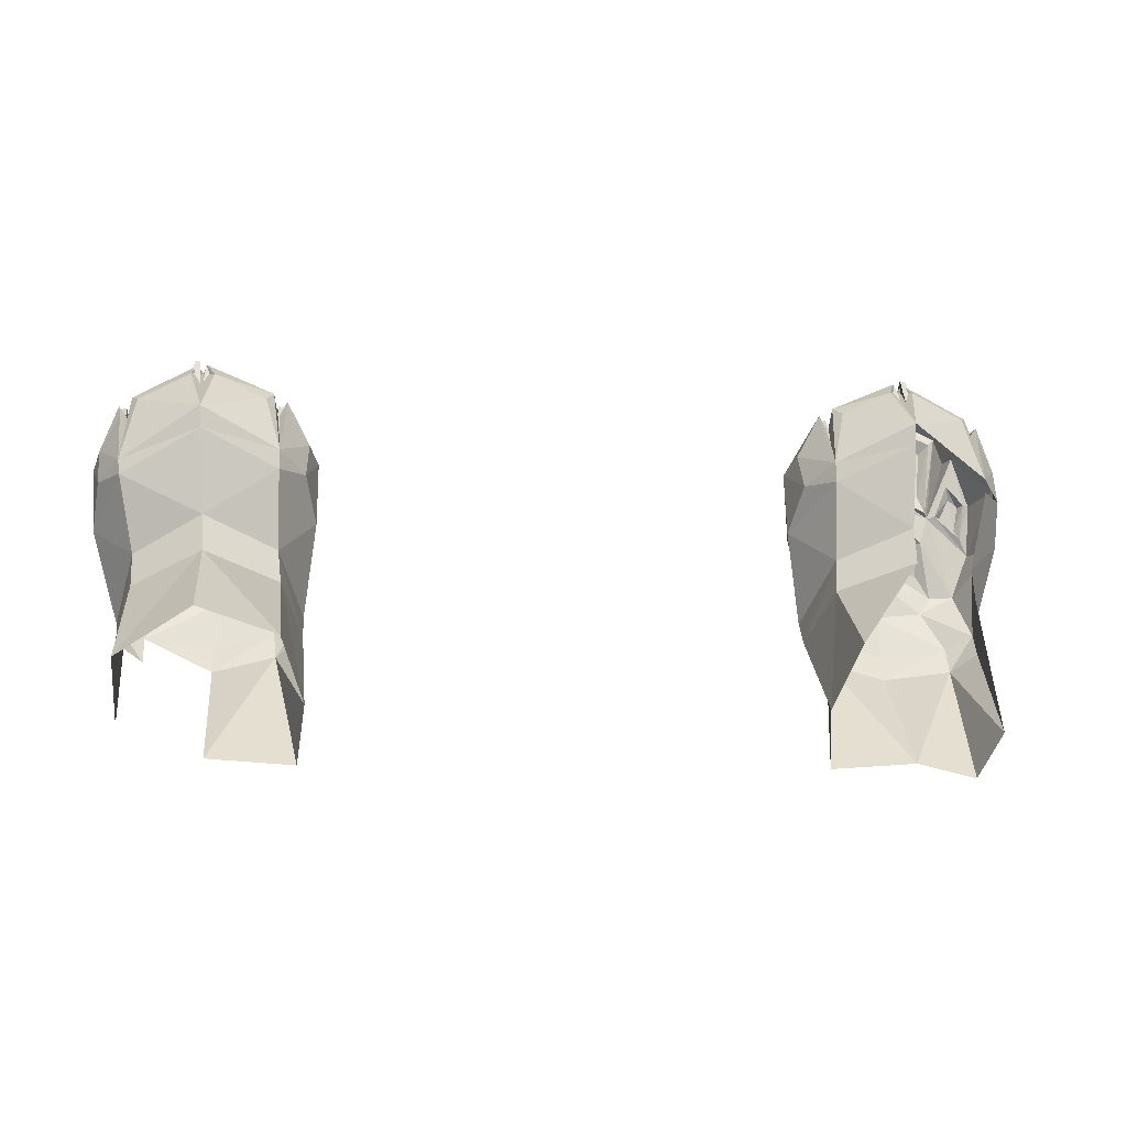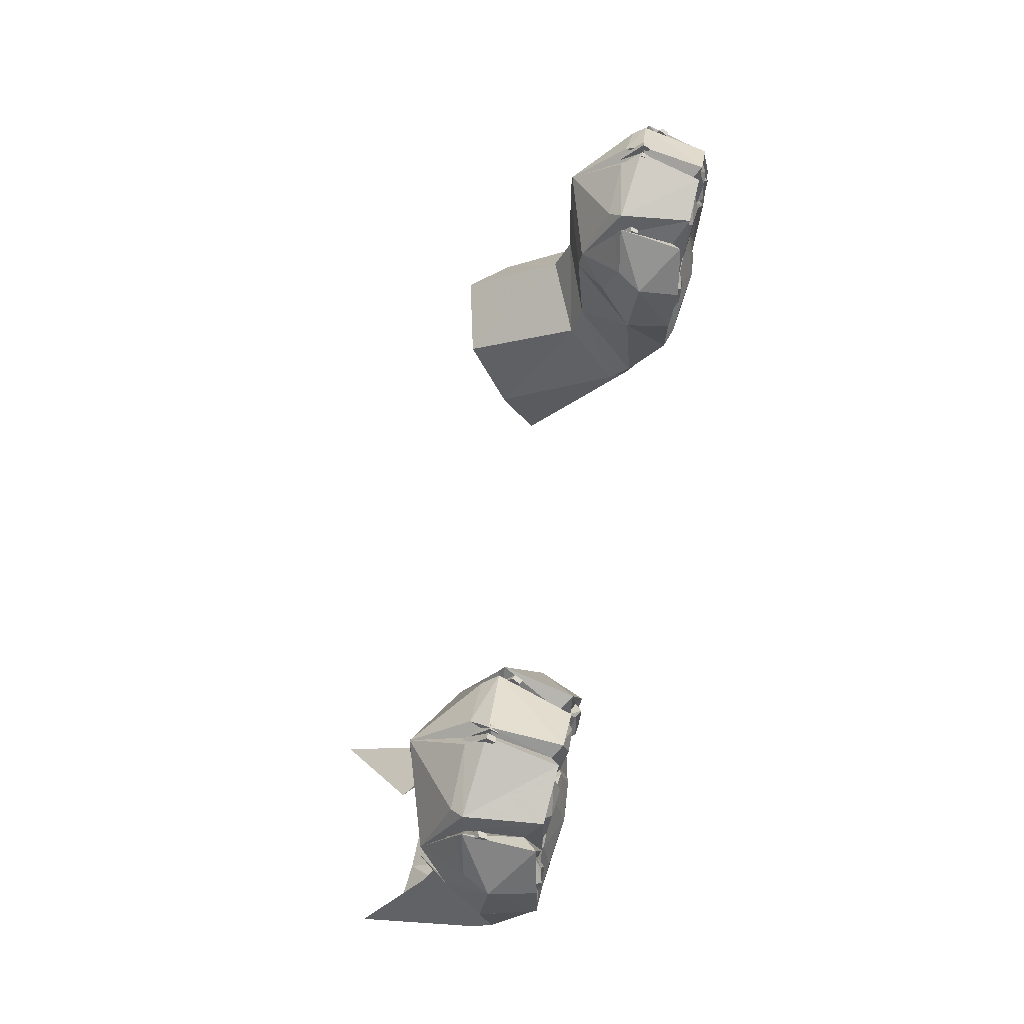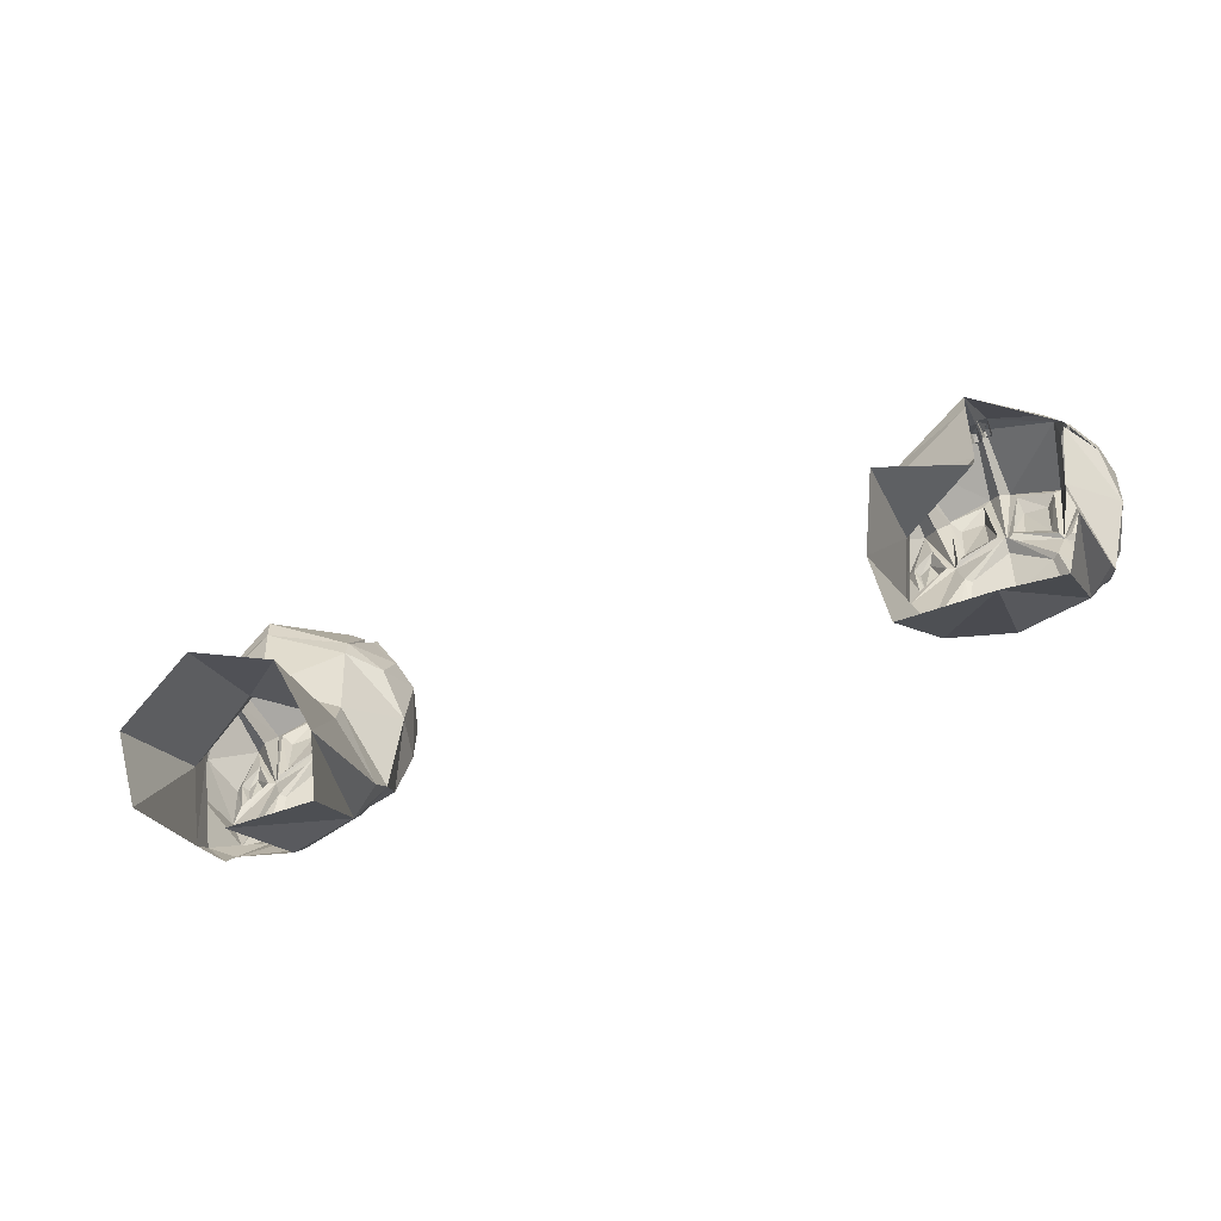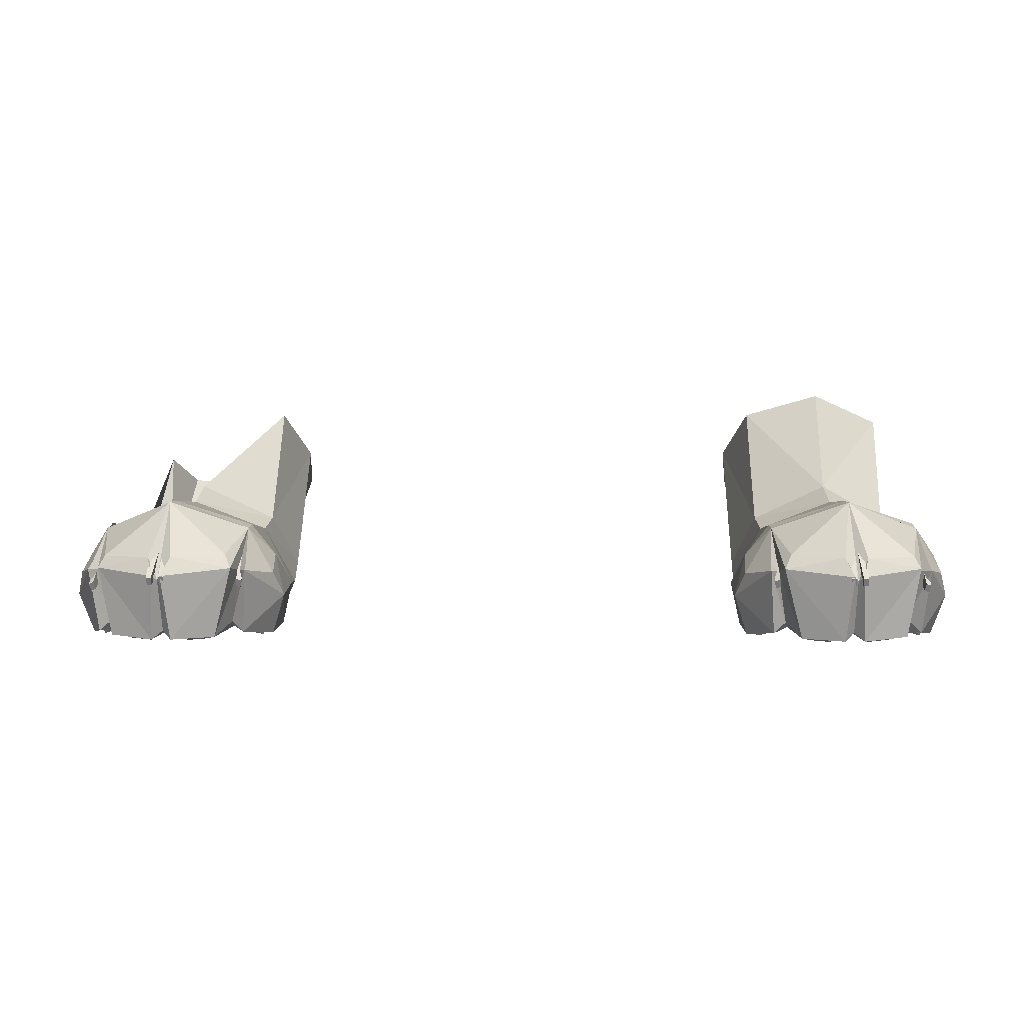
<metadata>
{"format":"obj","ext":"obj","renderer":"f3d","projection":"perspective","resolution":1024,"background":"white","views":[{"elev":-9.1,"azim":173.5,"up":"+Z"},{"elev":57.3,"azim":-76.9,"up":"+Z"},{"elev":-56.2,"azim":-159.1,"up":"+Z"},{"elev":1.3,"azim":1.9,"up":"+Y"}]}
</metadata>
<code>
v 0 0 0
v -0.09175 0.05814 0.01802
v -0.123 0.05661 0.02021
v -0.1438 0.05816 0.01515
v -0.1007 0.01861 0.05894
v -0.1231 0.01629 0.05355
v -0.1473 0.0186 0.05654
v -0.1475 0.01282 0.06552
v -0.1571 0.01637 0.07054
v -0.1409 0.003871 0.08011
v -0.1513 0.06728 0.03044
v -0.1563 0.02403 0.0626
v -0.09097 0.02415 0.06591
v -0.1014 0.01283 0.06789
v -0.1236 0.009757 0.06269
v -0.1244 0.003627 0.07865
v -0.1251 0.001455 0.09308
v -0.1454 0.001033 0.08643
v -0.1253 -0.002068 0.1008
v -0.1405 -0.00011 0.09504
v -0.1544 0.001069 0.08705
v -0.1417 0.003655 0.1075
v -0.1395 0.002114 0.1072
v -0.1264 0.00205 0.1186
v -0.1122 0.002114 0.1086
v -0.1266 0.006506 0.122
v -0.1101 0.003655 0.1091
v -0.1451 0.001707 0.1175
v -0.1267 0.003569 0.1234
v -0.1339 0.00069 0.1522
v -0.1296 0.004156 0.1267
v -0.1283 0.002714 0.1539
v -0.1222 0.000691 0.1528
v -0.1242 0.004156 0.1269
v -0.1207 -0.001556 0.1454
v -0.1208 0.00102 0.1306
v -0.1078 0.001707 0.1194
v -0.1092 0.003342 0.1212
v -0.1118 0.000884 0.1271
v -0.1124 -0.00092 0.1445
v -0.1094 0.001812 0.1483
v -0.1015 0.00278 0.1324
v -0.09384 0.00143 0.1265
v -0.09543 -0.00106 0.1256
v -0.09619 -0.000459 0.1163
v -0.09445 0.001844 0.113
v -0.1021 -0.000476 0.1206
v -0.09952 0.000169 0.1281
v -0.105 0.002533 0.1202
v -0.1081 0.003871 0.0818
v -0.1043 0.001033 0.08855
v -0.1095 -0.00011 0.09664
v -0.1542 0.000173 0.1253
v -0.158 -0.00106 0.1224
v -0.1563 -0.000459 0.1132
v -0.1508 -0.000476 0.1181
v -0.148 0.002533 0.118
v -0.1577 0.001844 0.1098
v -0.1597 0.00143 0.1231
v -0.1527 0.002805 0.1298
v -0.161 -0.000227 0.1035
v -0.1622 -0.0003 0.1229
v -0.1554 0.001588 0.141
v -0.1542 0.02504 0.1424
v -0.1579 0.02529 0.148
v -0.1673 0.01471 0.1261
v -0.1662 0.01814 0.1034
v -0.1305 0.02368 0.1642
v -0.1319 -0.00034 0.1571
v -0.1534 0.02609 0.1511
v -0.1561 0.04021 0.1255
v -0.1573 0.02781 0.1439
v -0.1645 0.02352 0.1316
v -0.164 0.02988 0.1189
v -0.1556 0.04195 0.12
v -0.1273 0.05095 0.1353
v -0.126 0.04999 0.1049
v -0.1003 0.04151 0.1231
v -0.1503 0.03866 0.09215
v -0.1502 0.04277 0.08029
v -0.1252 0.056 0.09134
v -0.09759 0.08574 0.05876
v -0.0988 0.04307 0.08248
v -0.09993 0.03906 0.0944
v -0.08696 0.01816 0.1077
v 0.1002 0.0186 0.1483
v 0.1019 0.0193 0.1487
v 0.09975 0.02614 0.1345
v 0.0987 0.03115 0.1375
v 0.09963 0.02125 0.1499
v 0.1014 0.02195 0.1503
v 0.103 0.02747 0.1353
v 0.102 0.03248 0.1384
v 0.1259 0.02051 0.1626
v 0.1258 0.02323 0.1643
v 0.1277 0.02046 0.1626
v 0.1285 0.0287 0.1492
v 0.1284 0.03384 0.1524
v 0.1277 0.02318 0.1643
v 0.125 0.03393 0.1524
v 0.1251 0.02879 0.1492
v 0.13 0.02051 0.1642
v 0.13 0.02323 0.1658
v 0.1318 0.02046 0.1641
v 0.1326 0.0287 0.1508
v 0.1326 0.03384 0.154
v 0.1318 0.02318 0.1658
v 0.1291 0.03393 0.154
v 0.1292 0.02879 0.1508
v 0.1576 0.01969 0.1481
v 0.1542 0.02608 0.1336
v 0.1576 0.02458 0.1327
v 0.1571 0.01706 0.1465
v 0.1554 0.01785 0.147
v 0.1584 0.02954 0.1357
v 0.1551 0.03104 0.1366
v 0.1558 0.02047 0.1486
v 0.1207 -0.001556 0.1454
v 0.1208 0.00102 0.1306
v 0.1242 0.004156 0.1269
v 0.1222 0.000691 0.1528
v 0.1267 0.003569 0.1234
v 0.143 -0.000871 0.1428
v 0.1464 0.001876 0.1463
v 0.1339 0.00069 0.1522
v 0.1247 -0.00034 0.1574
v 0.1124 -0.00092 0.1445
v 0.1092 0.003342 0.1212
v 0.1078 0.001707 0.1194
v 0.1047 0.005272 0.1407
v 0.09993 0.001536 0.1439
v 0.1015 0.00278 0.1324
v 0.09384 0.00143 0.1265
v 0.09543 -0.00106 0.1256
v 0.09445 0.001844 0.113
v 0.09619 -0.000459 0.1163
v 0.09952 0.000169 0.1281
v 0.105 0.002533 0.1202
v 0.1101 0.003655 0.1091
v 0.1021 -0.000476 0.1206
v 0.1043 0.001033 0.08855
v 0.1095 -0.00011 0.09664
v 0.1253 -0.002068 0.1008
v 0.1122 0.002114 0.1086
v 0.1266 0.006506 0.122
v 0.1264 0.00205 0.1186
v 0.1417 0.003655 0.1075
v 0.1395 0.002114 0.1072
v 0.1405 -0.00011 0.09504
v 0.1454 0.001033 0.08643
v 0.1251 0.001455 0.09308
v 0.1081 0.003871 0.0818
v 0.09175 0.05814 0.01802
v 0.1007 0.01861 0.05894
v 0.1014 0.01283 0.06789
v 0.1244 0.003627 0.07865
v 0.1409 0.003871 0.08011
v 0.1231 0.01629 0.05355
v 0.123 0.05661 0.0202
v 0.1473 0.0186 0.05654
v 0.1475 0.01282 0.06552
v 0.1236 0.009757 0.06269
v 0.1571 0.01637 0.07054
v 0.1544 0.001069 0.08705
v 0.1662 0.01814 0.1034
v 0.1556 0.04195 0.12
v 0.1561 0.04021 0.1255
v 0.164 0.02988 0.1189
v 0.1503 0.03866 0.09215
v 0.1563 0.02403 0.0626
v 0.1513 0.06728 0.03044
v 0.1519 0.08278 0.05121
v 0.1502 0.04277 0.08029
v 0.1252 0.056 0.09134
v 0.1002 0.04039 0.1304
v 0.09096 0.02993 0.1233
v 0.08993 0.02345 0.1356
v 0.09833 0.02763 0.1474
v 0.1003 0.04151 0.1231
v 0.08696 0.01816 0.1077
v 0.08658 0.01471 0.1303
v 0.09817 0.02528 0.1512
v 0.1013 0.02501 0.1453
v 0.103 0.02606 0.1538
v 0.1056 0.03133 0.1508
v 0.1241 0.03057 0.1595
v 0.1277 0.05053 0.1434
v 0.1287 0.0221 0.1615
v 0.1324 0.03035 0.1595
v 0.1511 0.03051 0.1495
v 0.1271 0.02368 0.1644
v 0.1305 0.02368 0.1642
v 0.1283 0.002714 0.1539
v 0.1534 0.02609 0.1511
v 0.1273 0.05095 0.1353
v 0.09993 0.03906 0.0944
v 0.126 0.04999 0.1049
v 0.1542 0.02504 0.1424
v 0.1573 0.02781 0.1439
v 0.0988 0.04307 0.08248
v 0.09097 0.01646 0.0739
v 0.09531 0.003365 0.08829
v 0.09056 0.002064 0.107
v 0.09137 -0.0003 0.1266
v 0.09097 0.02415 0.06591
v 0.09759 0.08574 0.05876
v 0.08948 0.07005 0.03754
v 0.1253 0.09336 0.06708
v 0.161 -0.000227 0.1035
v 0.1673 0.01471 0.1261
v 0.1645 0.02352 0.1316
v 0.1579 0.02529 0.148
v 0.1554 0.001588 0.141
v 0.1622 -0.0003 0.1229
v 0.1597 0.00143 0.1231
v 0.1577 0.001844 0.1098
v 0.1563 -0.000459 0.1132
v 0.148 0.002533 0.118
v 0.1508 -0.000476 0.1181
v 0.1542 0.000173 0.1253
v 0.1527 0.002805 0.1298
v 0.158 -0.00106 0.1224
v 0.1296 0.004156 0.1267
v 0.1346 -0.001594 0.1447
v 0.1418 0.000884 0.1255
v 0.1333 0.00102 0.1299
v 0.1438 0.003342 0.1194
v 0.1319 -0.00034 0.1571
v 0.1488 0.000699 0.1484
v -0.1002 0.04039 0.1304
v -0.09833 0.02763 0.1474
v -0.08993 0.02345 0.1356
v -0.09096 0.02993 0.1233
v -0.1056 0.03133 0.1508
v -0.1277 0.05053 0.1434
v -0.08658 0.01471 0.1303
v -0.09817 0.02528 0.1512
v -0.1013 0.02501 0.1453
v -0.103 0.02606 0.1538
v -0.1241 0.03057 0.1595
v -0.1287 0.0221 0.1615
v -0.1324 0.03035 0.1595
v -0.1511 0.03051 0.1495
v -0.1271 0.02368 0.1644
v -0.09993 0.001536 0.1439
v -0.1047 0.005272 0.1407
v -0.1097 8.9e-05 0.1501
v -0.1247 -0.00034 0.1574
v -0.08948 0.07005 0.03754
v -0.09097 0.01646 0.0739
v -0.09056 0.002064 0.107
v -0.09531 0.003365 0.08829
v -0.09137 -0.0003 0.1266
v -0.09975 0.02614 0.1345
v -0.1019 0.0193 0.1487
v -0.0987 0.03115 0.1375
v -0.1002 0.0186 0.1483
v -0.09963 0.02125 0.1499
v -0.1014 0.02195 0.1503
v -0.102 0.03248 0.1384
v -0.103 0.02747 0.1353
v -0.1259 0.02051 0.1626
v -0.1285 0.0287 0.1492
v -0.1277 0.02046 0.1626
v -0.125 0.03393 0.1524
v -0.1284 0.03384 0.1524
v -0.1277 0.02318 0.1643
v -0.1251 0.02879 0.1492
v -0.1258 0.02323 0.1643
v -0.1318 0.02046 0.1641
v -0.1326 0.0287 0.1508
v -0.1292 0.02879 0.1508
v -0.1318 0.02318 0.1658
v -0.1326 0.03384 0.154
v -0.13 0.02323 0.1658
v -0.13 0.02051 0.1642
v -0.1291 0.03393 0.154
v -0.1558 0.02047 0.1486
v -0.1576 0.01969 0.1481
v -0.1576 0.02458 0.1327
v -0.1554 0.01785 0.147
v -0.1571 0.01706 0.1465
v -0.1551 0.03104 0.1366
v -0.1584 0.02954 0.1357
v -0.1542 0.02608 0.1336
v -0.1418 0.000884 0.1255
v -0.1333 0.00102 0.1299
v -0.1346 -0.001594 0.1447
v -0.143 -0.000871 0.1428
v -0.1464 0.001876 0.1463
v -0.1438 0.003342 0.1194
v -0.1488 0.000699 0.1484
v 0.1097 8.9e-05 0.1501
v 0.1451 0.001707 0.1175
v 0.1504 0.006526 0.138
v 0.1118 0.000884 0.1271
v 0.1094 0.001812 0.1483
v -0.1504 0.006526 0.138
f 249 5 2
f 5 3 2
f 3 5 6
f 7 3 6
f 6 8 7
f 9 7 8
f 10 9 8
f 3 7 4
f 7 11 4
f 11 7 12
f 7 9 12
f 5 249 13
f 250 5 13
f 5 250 14
f 14 6 5
f 6 14 15
f 8 6 15
f 16 8 15
f 8 16 10
f 17 10 16
f 10 17 18
f 19 18 17
f 18 19 20
f 9 10 21
f 18 21 10
f 21 18 22
f 20 22 18
f 22 20 23
f 19 23 20
f 23 19 24
f 19 25 24
f 25 26 24
f 26 25 27
f 28 21 22
f 22 29 28
f 29 22 26
f 23 26 22
f 26 23 24
f 29 30 31
f 30 29 69
f 29 32 69
f 32 29 248
f 29 33 248
f 33 29 34
f 34 35 33
f 35 34 36
f 27 29 26
f 29 27 37
f 37 34 29
f 34 37 38
f 38 36 34
f 36 38 39
f 39 35 36
f 35 39 40
f 40 33 35
f 33 40 41
f 41 39 38
f 41 248 33
f 248 41 247
f 38 247 41
f 247 38 37
f 37 246 247
f 246 37 245
f 37 42 245
f 43 245 42
f 42 44 43
f 45 43 44
f 47 46 45
f 43 45 46
f 48 45 44
f 45 48 47
f 48 49 47
f 46 47 49
f 49 251 46
f 253 46 251
f 46 253 43
f 245 43 253
f 44 42 48
f 49 48 42
f 42 37 49
f 251 49 37
f 37 252 251
f 252 37 27
f 14 16 15
f 16 14 50
f 250 50 14
f 50 250 252
f 252 51 50
f 51 252 27
f 27 52 51
f 52 27 25
f 25 19 52
f 19 51 52
f 51 19 17
f 17 50 51
f 50 17 16
f 55 53 54
f 53 55 56
f 57 53 56
f 56 58 57
f 58 56 55
f 55 59 58
f 59 55 54
f 54 60 59
f 60 54 53
f 53 57 60
f 28 60 57
f 57 61 28
f 62 58 59
f 59 63 62
f 63 59 60
f 60 28 63
f 292 64 298
f 65 298 64
f 298 65 63
f 66 63 65
f 63 66 62
f 66 61 62
f 58 62 61
f 61 57 58
f 61 66 67
f 32 68 69
f 70 69 68
f 69 70 292
f 64 292 70
f 70 71 64
f 72 64 71
f 64 72 65
f 73 65 72
f 65 73 66
f 74 66 73
f 71 73 72
f 73 71 74
f 78 77 76
f 66 74 67
f 74 75 67
f 79 67 75
f 82 81 83
f 77 83 81
f 83 77 84
f 77 78 84
f 85 84 78
f 21 28 61
f 67 21 61
f 21 67 9
f 67 79 9
f 79 12 9
f 12 79 80
f 80 11 12
f 90 87 91
f 87 90 86
f 88 87 86
f 87 88 92
f 89 86 90
f 86 89 88
f 93 90 91
f 90 93 89
f 92 91 87
f 91 92 93
f 99 94 96
f 94 99 95
f 97 94 101
f 94 97 96
f 98 96 97
f 96 98 99
f 100 99 98
f 99 100 95
f 101 95 100
f 95 101 94
f 107 102 104
f 102 107 103
f 105 102 109
f 102 105 104
f 106 104 105
f 104 106 107
f 108 107 106
f 107 108 103
f 109 103 108
f 103 109 102
f 110 114 113
f 114 110 117
f 112 114 111
f 114 112 113
f 115 113 112
f 113 115 110
f 116 110 115
f 110 116 117
f 111 117 116
f 117 111 114
f 120 118 119
f 118 120 121
f 122 121 120
f 125 123 124
f 124 228 125
f 122 125 228
f 193 122 228
f 122 193 126
f 121 122 126
f 126 297 121
f 127 121 297
f 121 127 118
f 296 118 127
f 228 124 229
f 297 126 293
f 296 297 128
f 293 128 297
f 128 293 129
f 130 129 293
f 129 130 131
f 132 129 131
f 131 133 132
f 134 132 133
f 133 131 204
f 204 135 133
f 136 133 135
f 133 136 134
f 136 137 134
f 132 134 137
f 137 138 132
f 129 132 138
f 138 203 129
f 202 129 203
f 129 202 139
f 137 136 140
f 138 137 140
f 140 135 138
f 203 138 135
f 135 204 203
f 135 140 136
f 202 141 139
f 142 139 141
f 141 143 142
f 143 144 142
f 139 142 144
f 118 296 119
f 128 119 296
f 119 128 120
f 129 120 128
f 120 129 122
f 139 122 129
f 122 139 145
f 144 145 139
f 145 144 146
f 144 143 146
f 147 122 145
f 145 148 147
f 148 145 146
f 143 148 146
f 148 143 149
f 149 147 148
f 147 149 150
f 143 150 149
f 150 143 151
f 143 141 151
f 152 151 141
f 141 202 152
f 201 152 202
f 154 207 153
f 207 154 205
f 154 201 205
f 201 154 155
f 152 201 155
f 155 156 152
f 151 152 156
f 157 151 156
f 158 155 154
f 154 159 158
f 159 154 153
f 158 161 162
f 161 156 162
f 156 155 162
f 155 158 162
f 160 163 161
f 165 164 163
f 157 163 164
f 163 157 161
f 156 161 157
f 168 166 167
f 166 168 165
f 165 169 166
f 169 165 163
f 170 169 163
f 163 160 170
f 173 171 172
f 172 174 173
f 177 175 176
f 175 177 178
f 176 179 180
f 181 176 180
f 176 181 177
f 182 177 181
f 177 182 178
f 183 178 182
f 178 183 175
f 184 175 183
f 175 184 185
f 184 186 185
f 185 187 175
f 187 185 186
f 186 188 187
f 188 189 187
f 190 187 189
f 186 184 191
f 188 186 191
f 193 192 188
f 189 188 192
f 194 189 192
f 189 194 190
f 194 167 190
f 187 190 167
f 167 195 187
f 195 175 187
f 175 195 179
f 179 176 175
f 196 180 179
f 179 197 196
f 197 179 195
f 167 194 198
f 198 199 167
f 197 173 174
f 200 197 174
f 197 200 196
f 205 196 200
f 196 205 201
f 180 196 201
f 202 180 201
f 180 202 203
f 203 181 180
f 181 203 204
f 200 207 205
f 207 200 206
f 174 206 200
f 206 174 208
f 174 172 208
f 164 165 209
f 210 209 165
f 168 210 165
f 210 168 211
f 211 212 210
f 213 210 212
f 210 213 214
f 213 215 214
f 216 214 215
f 215 217 216
f 212 295 213
f 209 210 214
f 214 216 209
f 218 209 216
f 216 219 218
f 209 218 294
f 294 164 209
f 219 216 217
f 217 220 219
f 220 218 219
f 218 220 221
f 221 294 218
f 294 221 213
f 215 213 221
f 221 222 215
f 217 215 222
f 220 217 222
f 222 221 220
f 151 157 150
f 164 150 157
f 150 164 147
f 164 294 147
f 122 147 294
f 294 223 122
f 125 122 223
f 223 224 125
f 123 125 224
f 224 225 123
f 224 223 226
f 225 224 226
f 226 227 225
f 227 226 223
f 223 294 227
f 225 124 123
f 124 225 227
f 227 229 124
f 229 227 294
f 294 295 229
f 192 193 228
f 228 194 192
f 194 228 229
f 229 198 194
f 198 229 295
f 295 212 198
f 199 198 212
f 212 211 199
f 211 167 199
f 167 211 168
f 195 167 166
f 166 197 195
f 197 166 169
f 173 197 169
f 169 170 173
f 171 173 170
f 232 230 231
f 230 232 233
f 235 234 230
f 233 236 85
f 236 233 232
f 232 237 236
f 237 232 231
f 231 238 237
f 238 231 230
f 230 239 238
f 239 230 234
f 240 239 234
f 234 235 240
f 241 240 235
f 242 241 235
f 235 243 242
f 240 241 244
f 239 240 244
f 245 236 237
f 237 246 245
f 246 237 238
f 238 247 246
f 247 238 239
f 239 248 247
f 248 239 244
f 244 32 248
f 32 244 241
f 68 32 241
f 241 242 68
f 242 70 68
f 70 242 243
f 71 70 243
f 243 235 71
f 230 76 235
f 76 230 78
f 233 78 230
f 78 233 85
f 83 249 82
f 249 83 13
f 84 13 83
f 13 84 250
f 84 85 250
f 85 252 250
f 252 85 251
f 236 251 85
f 251 236 253
f 236 245 253
f 258 255 257
f 255 258 259
f 254 255 261
f 255 254 257
f 256 257 254
f 257 256 258
f 260 258 256
f 258 260 259
f 261 259 260
f 259 261 255
f 267 262 269
f 262 267 264
f 263 262 264
f 262 263 268
f 266 264 267
f 264 266 263
f 265 267 269
f 267 265 266
f 268 269 262
f 269 268 265
f 273 276 275
f 276 273 270
f 271 276 270
f 276 271 272
f 274 270 273
f 270 274 271
f 277 273 275
f 273 277 274
f 272 275 276
f 275 272 277
f 279 281 278
f 281 279 282
f 280 281 282
f 281 280 285
f 284 282 279
f 282 284 280
f 283 279 278
f 279 283 284
f 285 278 281
f 278 285 283
f 288 286 287
f 286 288 289
f 30 289 288
f 289 30 290
f 69 290 30
f 290 69 292
f 292 291 290
f 291 292 28
f 28 31 291
f 31 28 29
f 298 28 292
f 288 31 30
f 31 288 287
f 287 291 31
f 291 287 286
f 286 290 291
f 290 286 289
f 131 181 204
f 181 131 182
f 130 182 131
f 182 130 183
f 293 183 130
f 183 293 184
f 126 184 293
f 184 126 191
f 193 191 126
f 191 193 188
f 295 294 213
f 297 296 127
f 39 41 40
f 28 298 63

</code>
